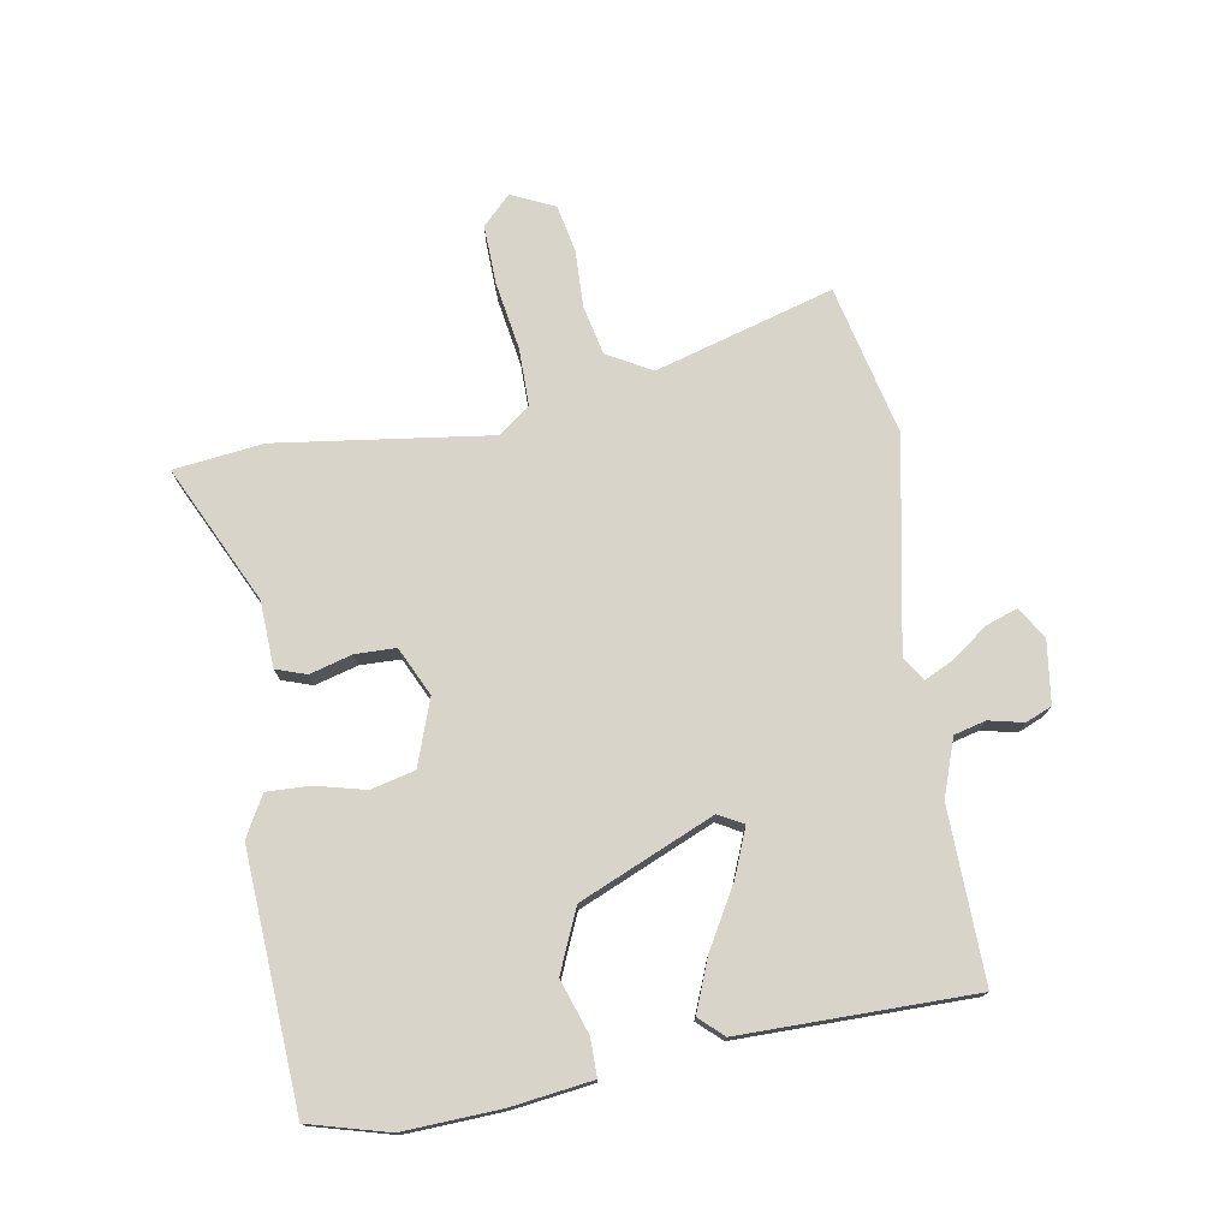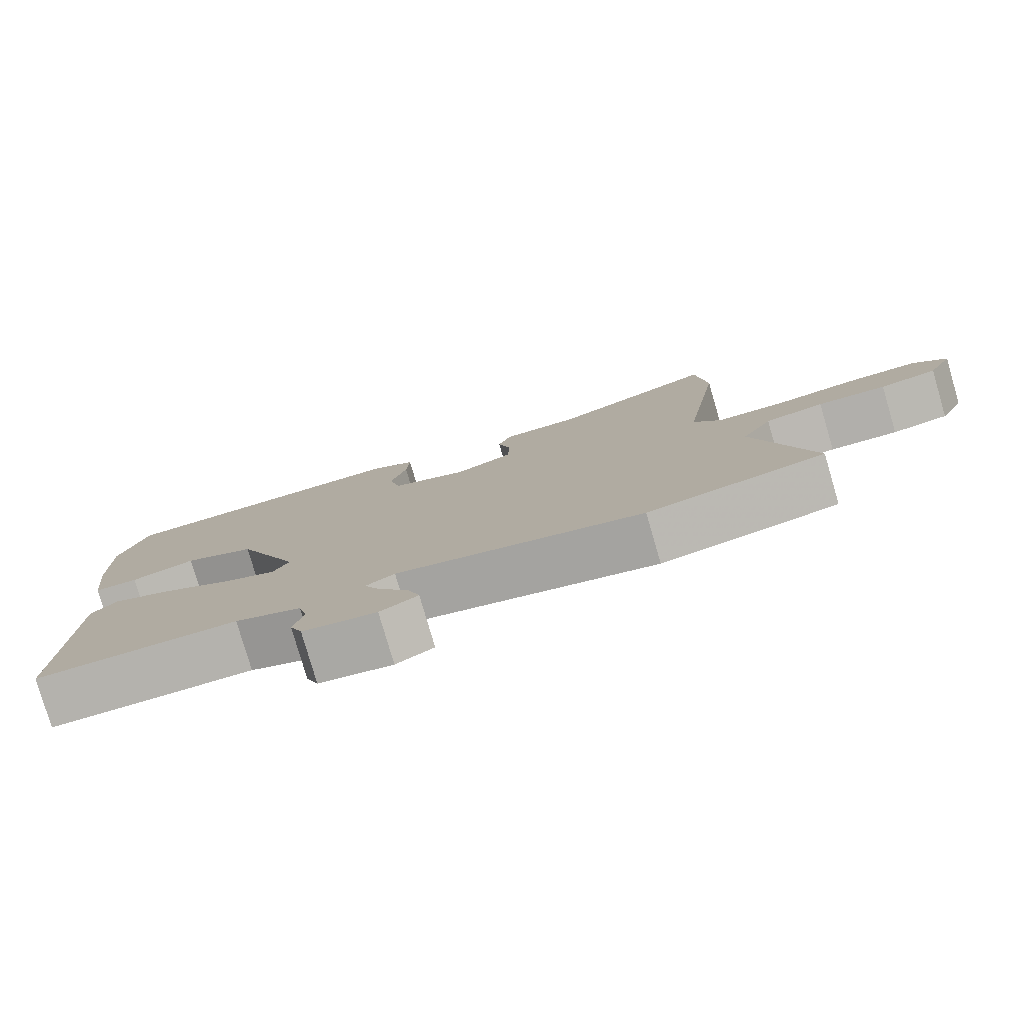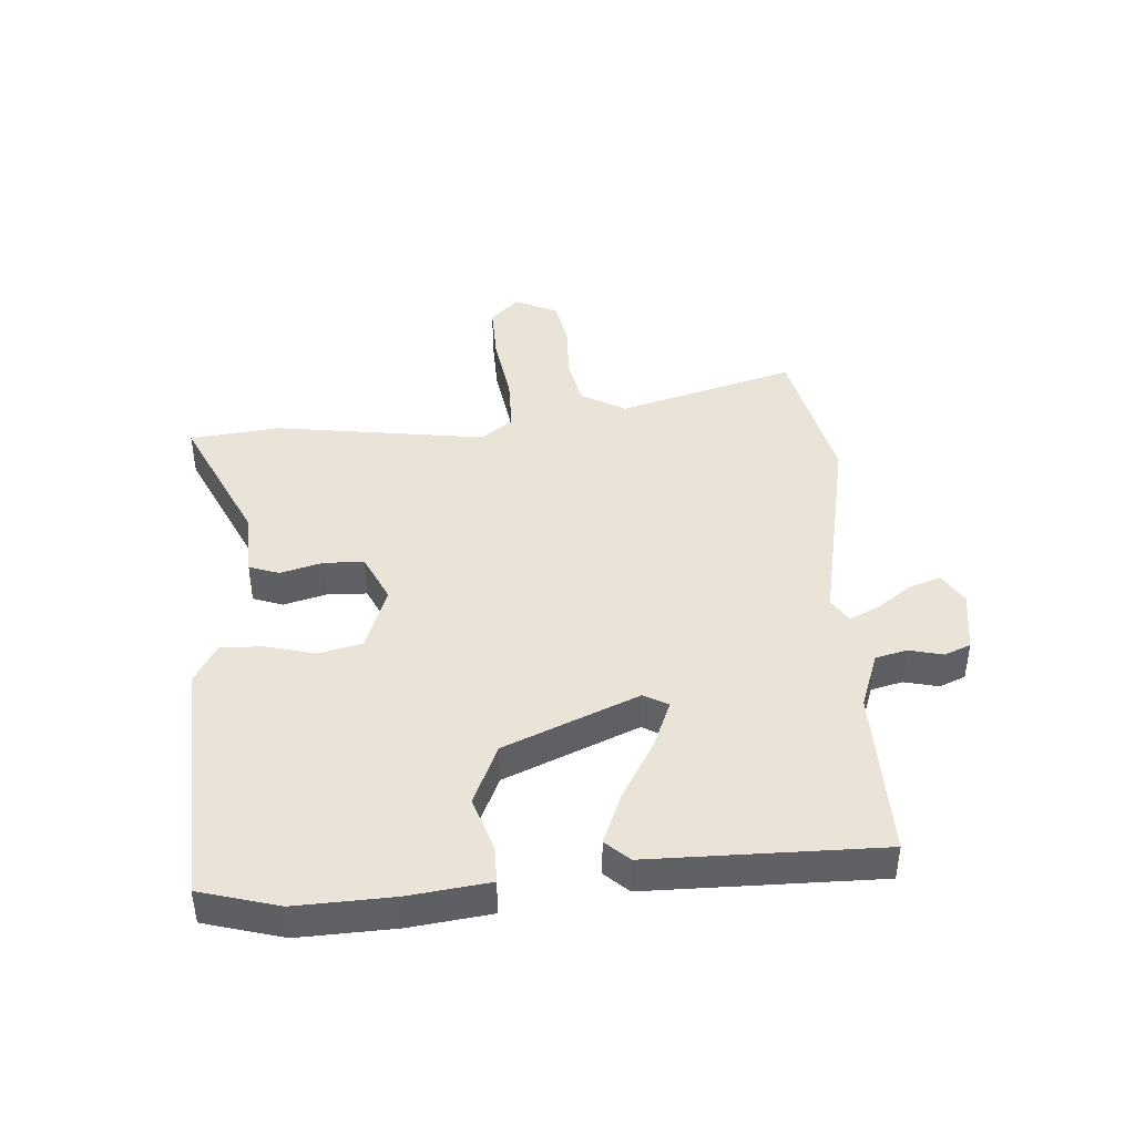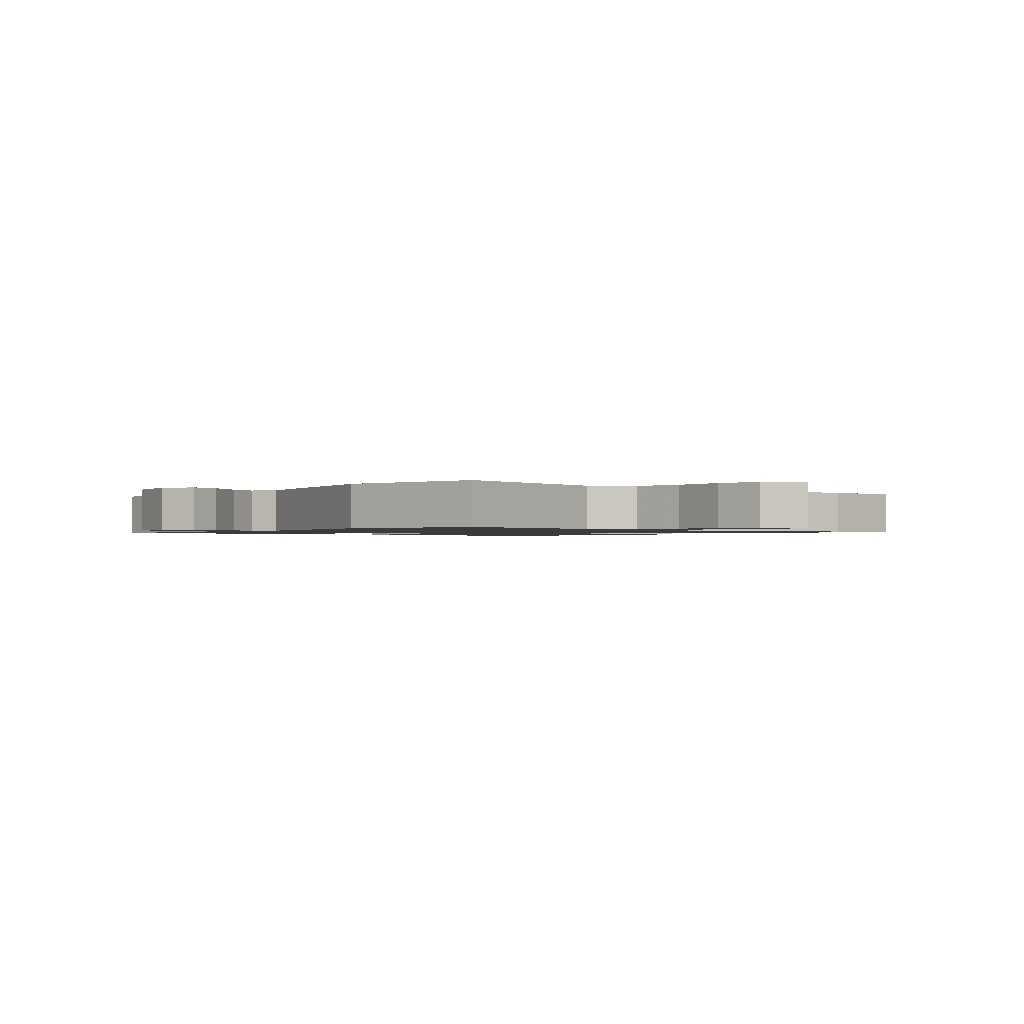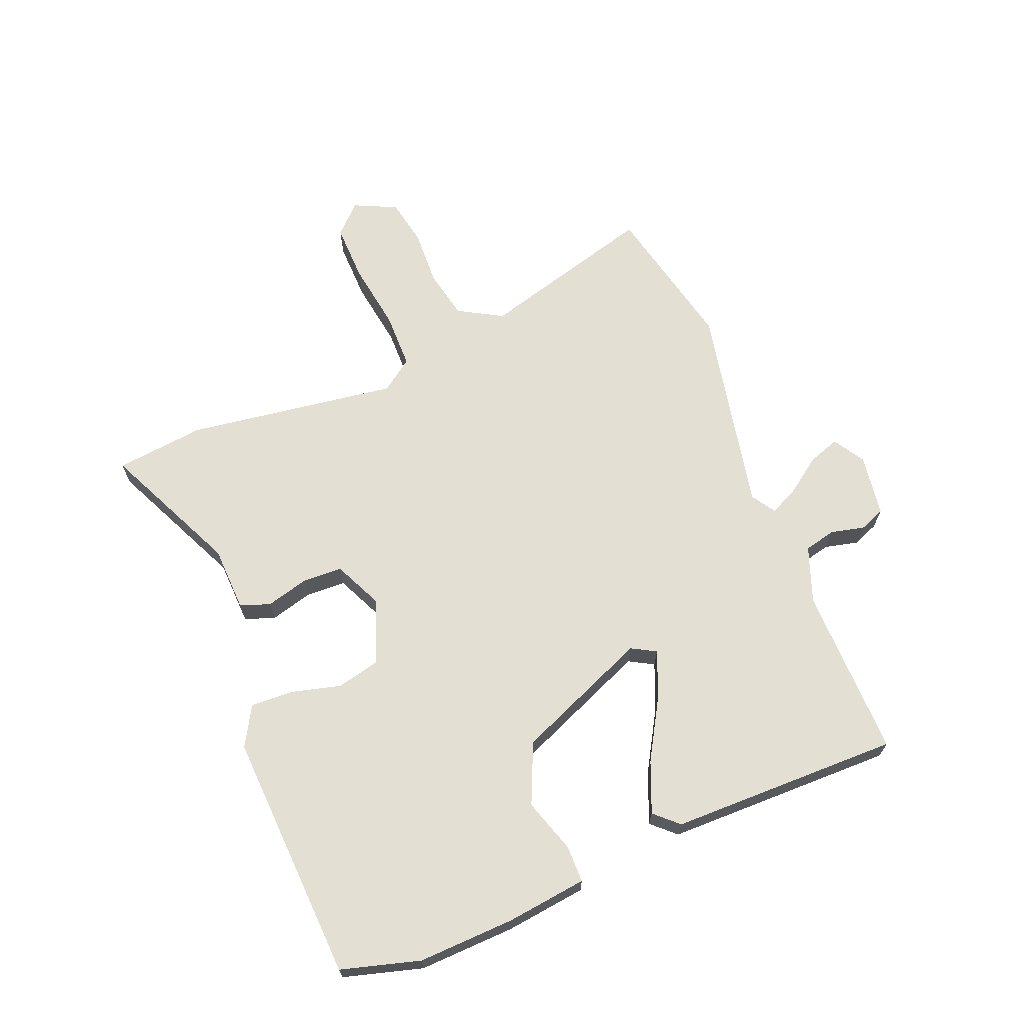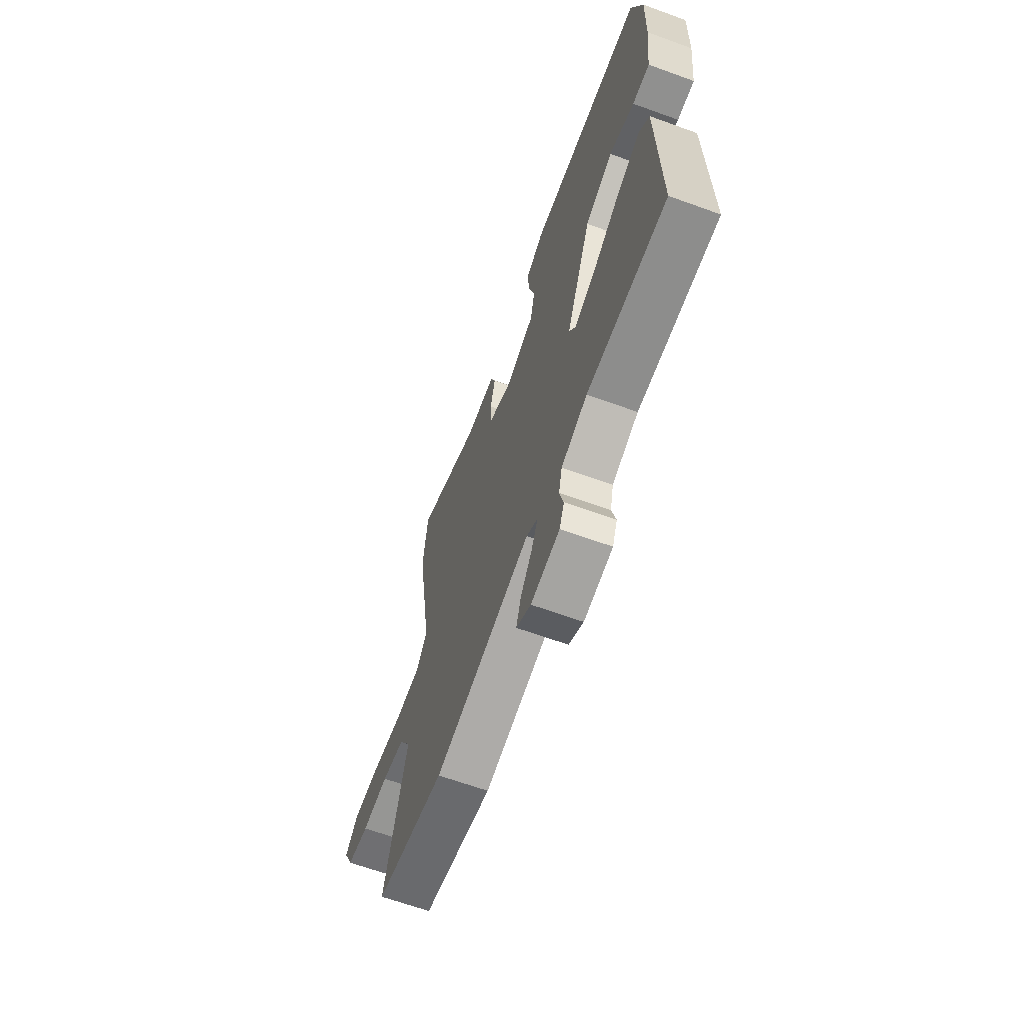
<metadata>
{"format":"obj","ext":"obj","renderer":"f3d","projection":"perspective","resolution":1024,"background":"white","views":[{"elev":75.1,"azim":79.1,"up":"+Y"},{"elev":-79.5,"azim":-163.7,"up":"+Z"},{"elev":42.8,"azim":85.2,"up":"+Y"},{"elev":-1.2,"azim":-128.5,"up":"+Y"},{"elev":67.0,"azim":67.3,"up":"+Y"},{"elev":-64.7,"azim":69.9,"up":"+Z"}]}
</metadata>
<code>
v -0.345 0.07 -0.533
v -0.591 0.07 -0.481
v -0.512 0.07 -0.188
v -0.554 0.07 -0.116
v -0.635 0.07 -0.1
v -0.729 0.07 -0.105
v -0.807 0.07 -0.091
v -0.841 0.07 -0.021
v -0.796 0.07 0.026
v -0.699 0.07 0.025
v -0.586 0.07 0.009
v -0.493 0.07 0.011
v -0.455 0.07 0.064
v -0.509 0.07 0.412
v -0.494 0.07 0.559
v -0.268 0.07 0.457
v -0.16 0.07 0.454
v -0.142 0.07 0.405
v -0.16 0.07 0.335
v -0.157 0.07 0.269
v -0.077 0.07 0.233
v 0.029 0.07 0.273
v 0.045 0.07 0.345
v 0.023 0.07 0.426
v 0.019 0.07 0.496
v 0.084 0.07 0.534
v 0.495 0.07 0.518
v 0.533 0.07 0.389
v 0.529 0.07 0.23
v 0.514 0.07 0.097
v 0.453 0.07 0.096
v 0.364 0.07 0.124
v 0.265 0.07 0.079
v 0.175 0.07 -0.142
v 0.198 0.07 -0.182
v 0.275 0.07 -0.149
v 0.372 0.07 -0.091
v 0.455 0.07 -0.056
v 0.491 0.07 -0.094
v 0.499 0.07 -0.473
v 0.218 0.07 -0.472
v 0.126 0.07 -0.507
v 0.114 0.07 -0.559
v 0.128 0.07 -0.615
v 0.111 0.07 -0.658
v 0.009 0.07 -0.674
v -0.043 0.07 -0.643
v -0.026 0.07 -0.591
v 0.015 0.07 -0.533
v 0.038 0.07 -0.484
v -0.002 0.07 -0.459
v -0.345 0 -0.533
v -0.591 0 -0.481
v -0.512 0 -0.188
v -0.554 0 -0.116
v -0.635 0 -0.1
v -0.729 0 -0.105
v -0.807 0 -0.091
v -0.841 0 -0.021
v -0.796 0 0.026
v -0.699 0 0.025
v -0.586 0 0.009
v -0.493 0 0.011
v -0.455 0 0.064
v -0.509 0 0.412
v -0.494 0 0.559
v -0.268 0 0.457
v -0.16 0 0.454
v -0.142 0 0.405
v -0.16 0 0.335
v -0.157 0 0.269
v -0.077 0 0.233
v 0.029 0 0.273
v 0.045 0 0.345
v 0.023 0 0.426
v 0.019 0 0.496
v 0.084 0 0.534
v 0.495 0 0.518
v 0.533 0 0.389
v 0.529 0 0.23
v 0.514 0 0.097
v 0.453 0 0.096
v 0.364 0 0.124
v 0.265 0 0.079
v 0.175 0 -0.142
v 0.198 0 -0.182
v 0.275 0 -0.149
v 0.372 0 -0.091
v 0.455 0 -0.056
v 0.491 0 -0.094
v 0.499 0 -0.473
v 0.218 0 -0.472
v 0.126 0 -0.507
v 0.114 0 -0.559
v 0.128 0 -0.615
v 0.111 0 -0.658
v 0.009 0 -0.674
v -0.043 0 -0.643
v -0.026 0 -0.591
v 0.015 0 -0.533
v 0.038 0 -0.484
v -0.002 0 -0.459
f 47 48 49
f 46 47 49
f 45 46 49
f 44 45 49
f 43 44 49
f 42 43 49 50
f 41 42 50 51
f 40 41 51
f 39 40 51
f 38 39 51
f 37 38 51
f 36 37 51
f 30 31 32
f 29 30 32
f 28 29 32
f 27 28 32
f 26 27 32
f 25 26 32
f 24 25 32
f 23 24 32
f 22 23 32 33
f 21 22 33 34
f 16 17 18 19
f 16 19 20
f 15 16 20
f 14 15 20
f 13 14 20
f 21 34 35
f 20 21 35
f 13 20 35
f 12 13 35
f 9 10 11
f 8 9 11
f 7 8 11
f 6 7 11
f 5 6 11
f 51 1 2 3
f 51 3 4
f 35 36 51
f 35 51 4
f 11 12 35
f 5 11 35
f 4 5 35
f 100 99 98
f 100 98 97
f 100 97 96
f 100 96 95
f 100 95 94
f 101 100 94 93
f 102 101 93 92
f 102 92 91
f 102 91 90
f 102 90 89
f 102 89 88
f 102 88 87
f 83 82 81
f 83 81 80
f 83 80 79
f 83 79 78
f 83 78 77
f 83 77 76
f 83 76 75
f 83 75 74
f 84 83 74 73
f 85 84 73 72
f 70 69 68 67
f 71 70 67
f 71 67 66
f 71 66 65
f 71 65 64
f 86 85 72
f 86 72 71
f 86 71 64
f 86 64 63
f 62 61 60
f 62 60 59
f 62 59 58
f 62 58 57
f 62 57 56
f 54 53 52 102
f 55 54 102
f 102 87 86
f 55 102 86
f 86 63 62
f 86 62 56
f 86 56 55
f 1 52 53 2
f 2 53 54 3
f 3 54 55 4
f 4 55 56 5
f 5 56 57 6
f 6 57 58 7
f 7 58 59 8
f 8 59 60 9
f 9 60 61 10
f 10 61 62 11
f 11 62 63 12
f 12 63 64 13
f 13 64 65 14
f 14 65 66 15
f 15 66 67 16
f 16 67 68 17
f 17 68 69 18
f 18 69 70 19
f 19 70 71 20
f 20 71 72 21
f 21 72 73 22
f 22 73 74 23
f 23 74 75 24
f 24 75 76 25
f 25 76 77 26
f 26 77 78 27
f 27 78 79 28
f 28 79 80 29
f 29 80 81 30
f 30 81 82 31
f 31 82 83 32
f 32 83 84 33
f 33 84 85 34
f 34 85 86 35
f 35 86 87 36
f 36 87 88 37
f 37 88 89 38
f 38 89 90 39
f 39 90 91 40
f 40 91 92 41
f 41 92 93 42
f 42 93 94 43
f 43 94 95 44
f 44 95 96 45
f 45 96 97 46
f 46 97 98 47
f 47 98 99 48
f 48 99 100 49
f 49 100 101 50
f 50 101 102 51
f 51 102 52 1

</code>
